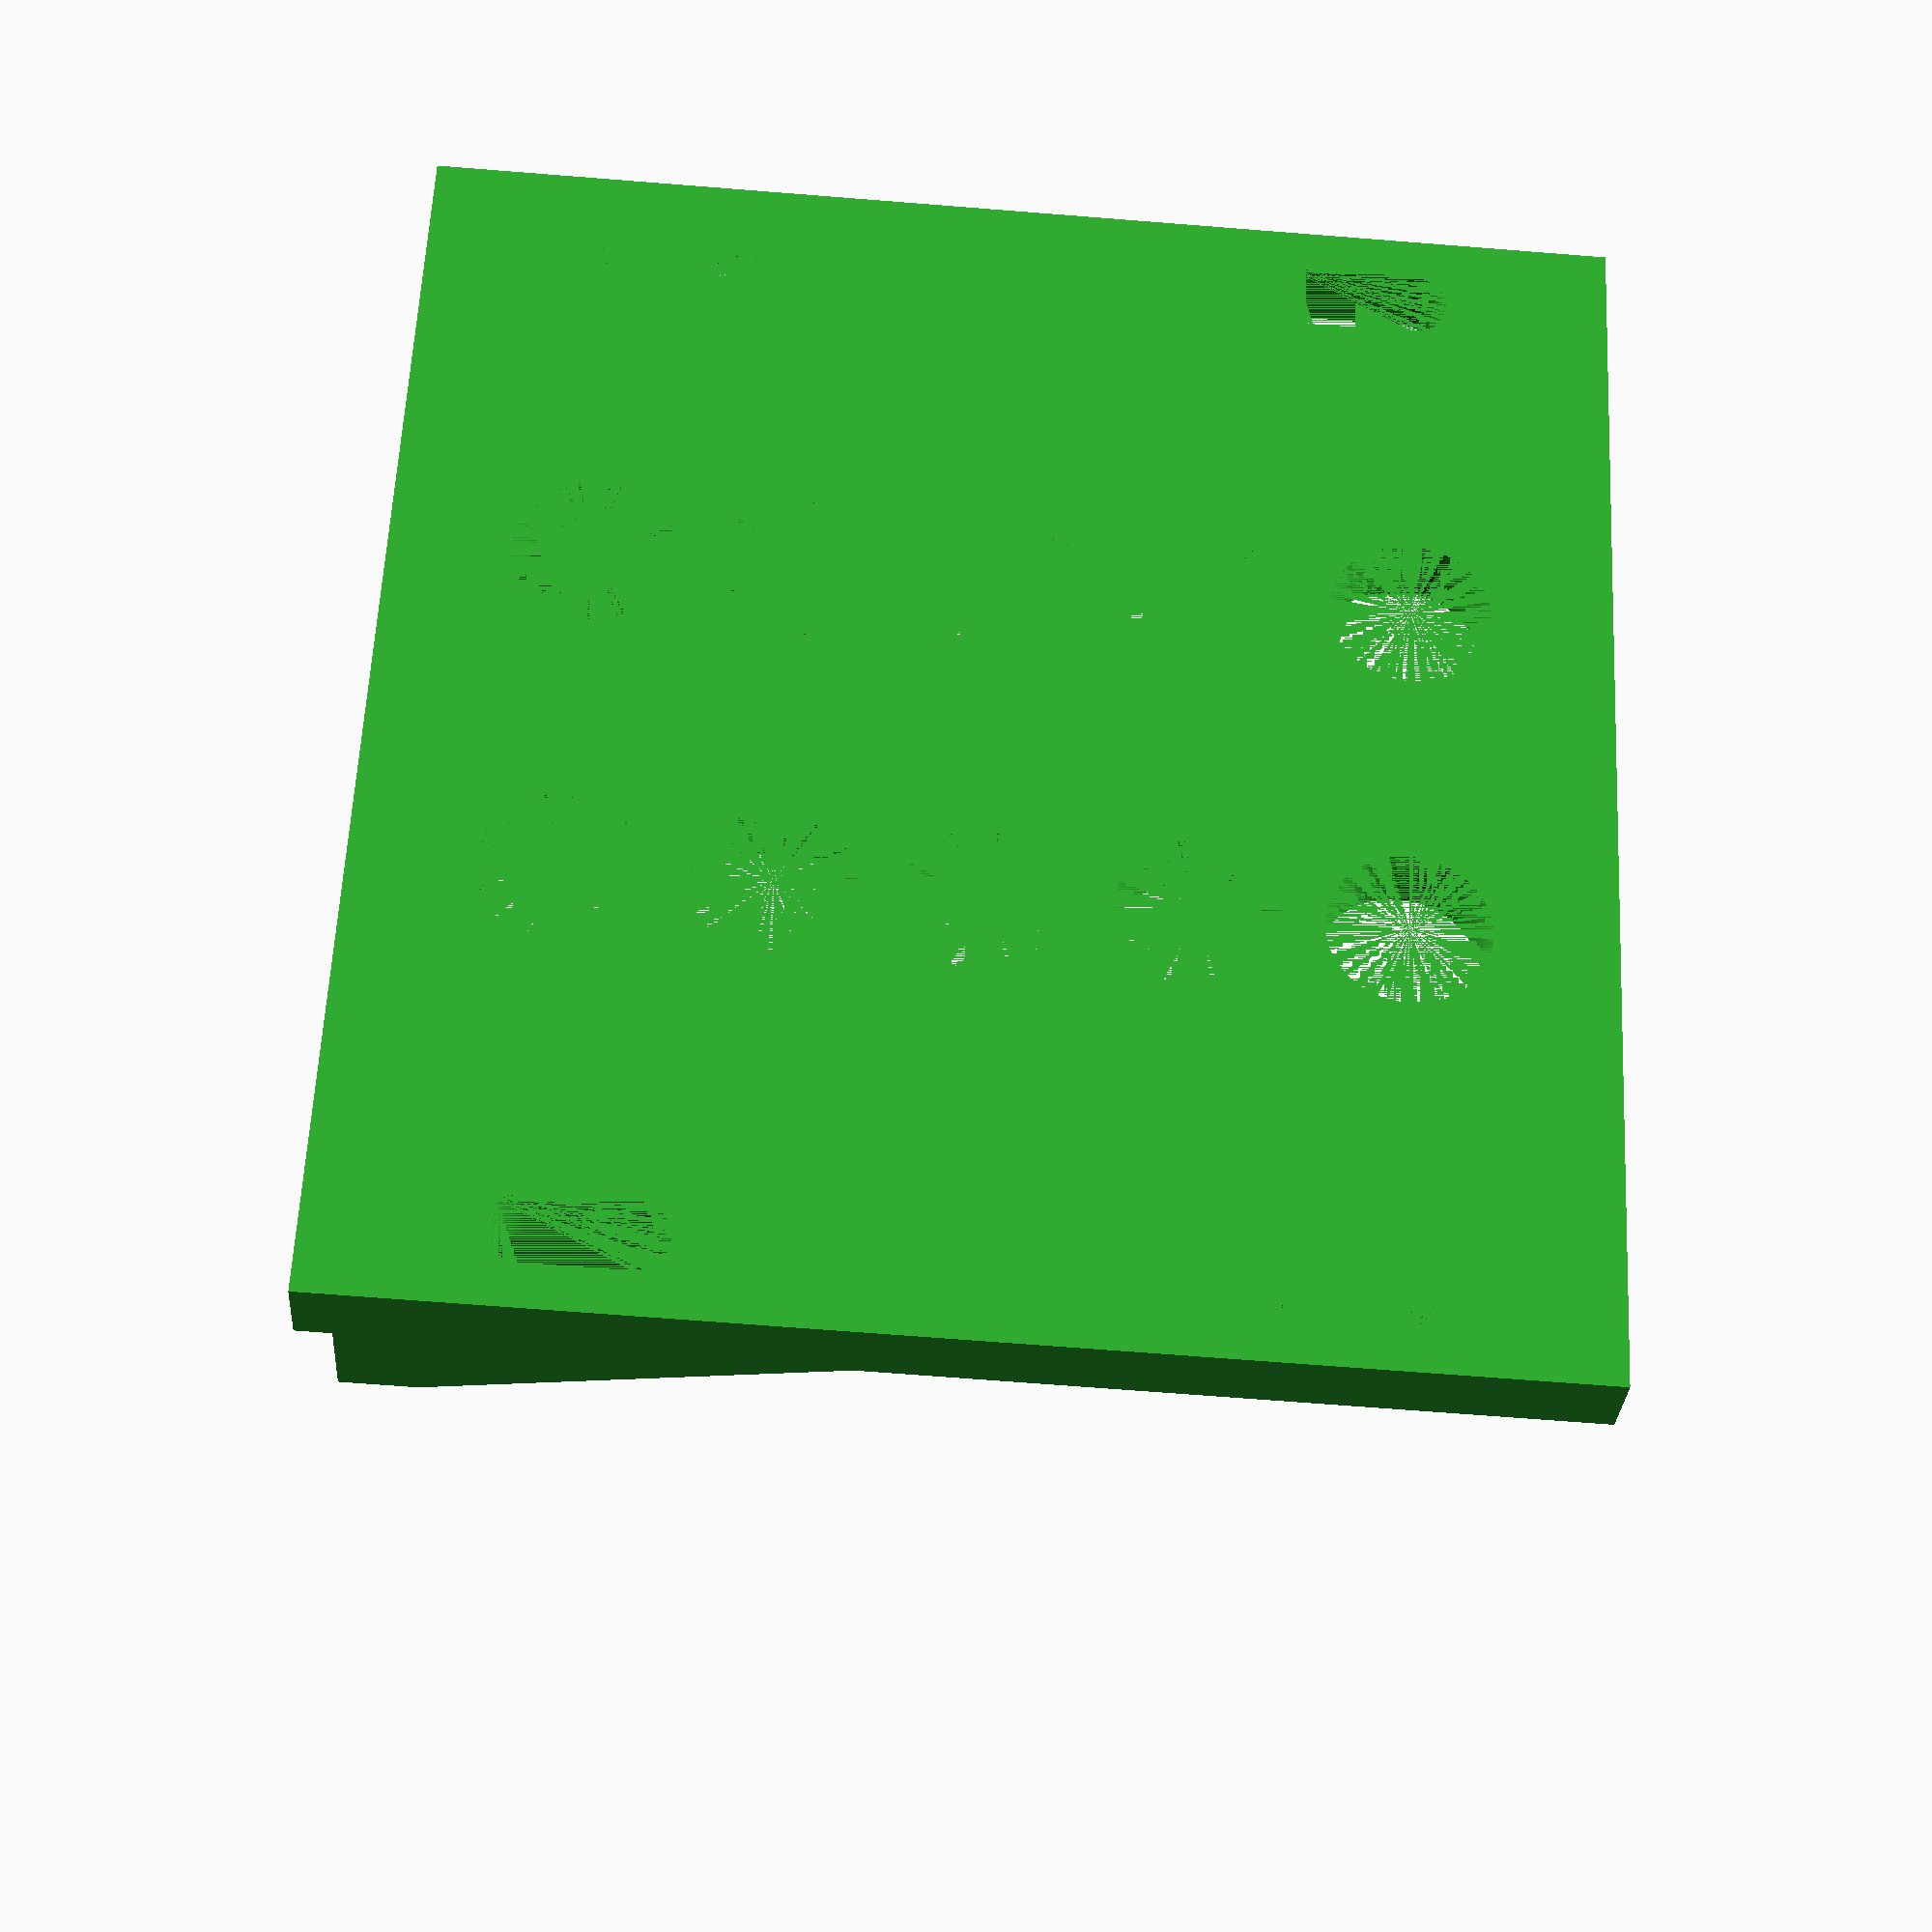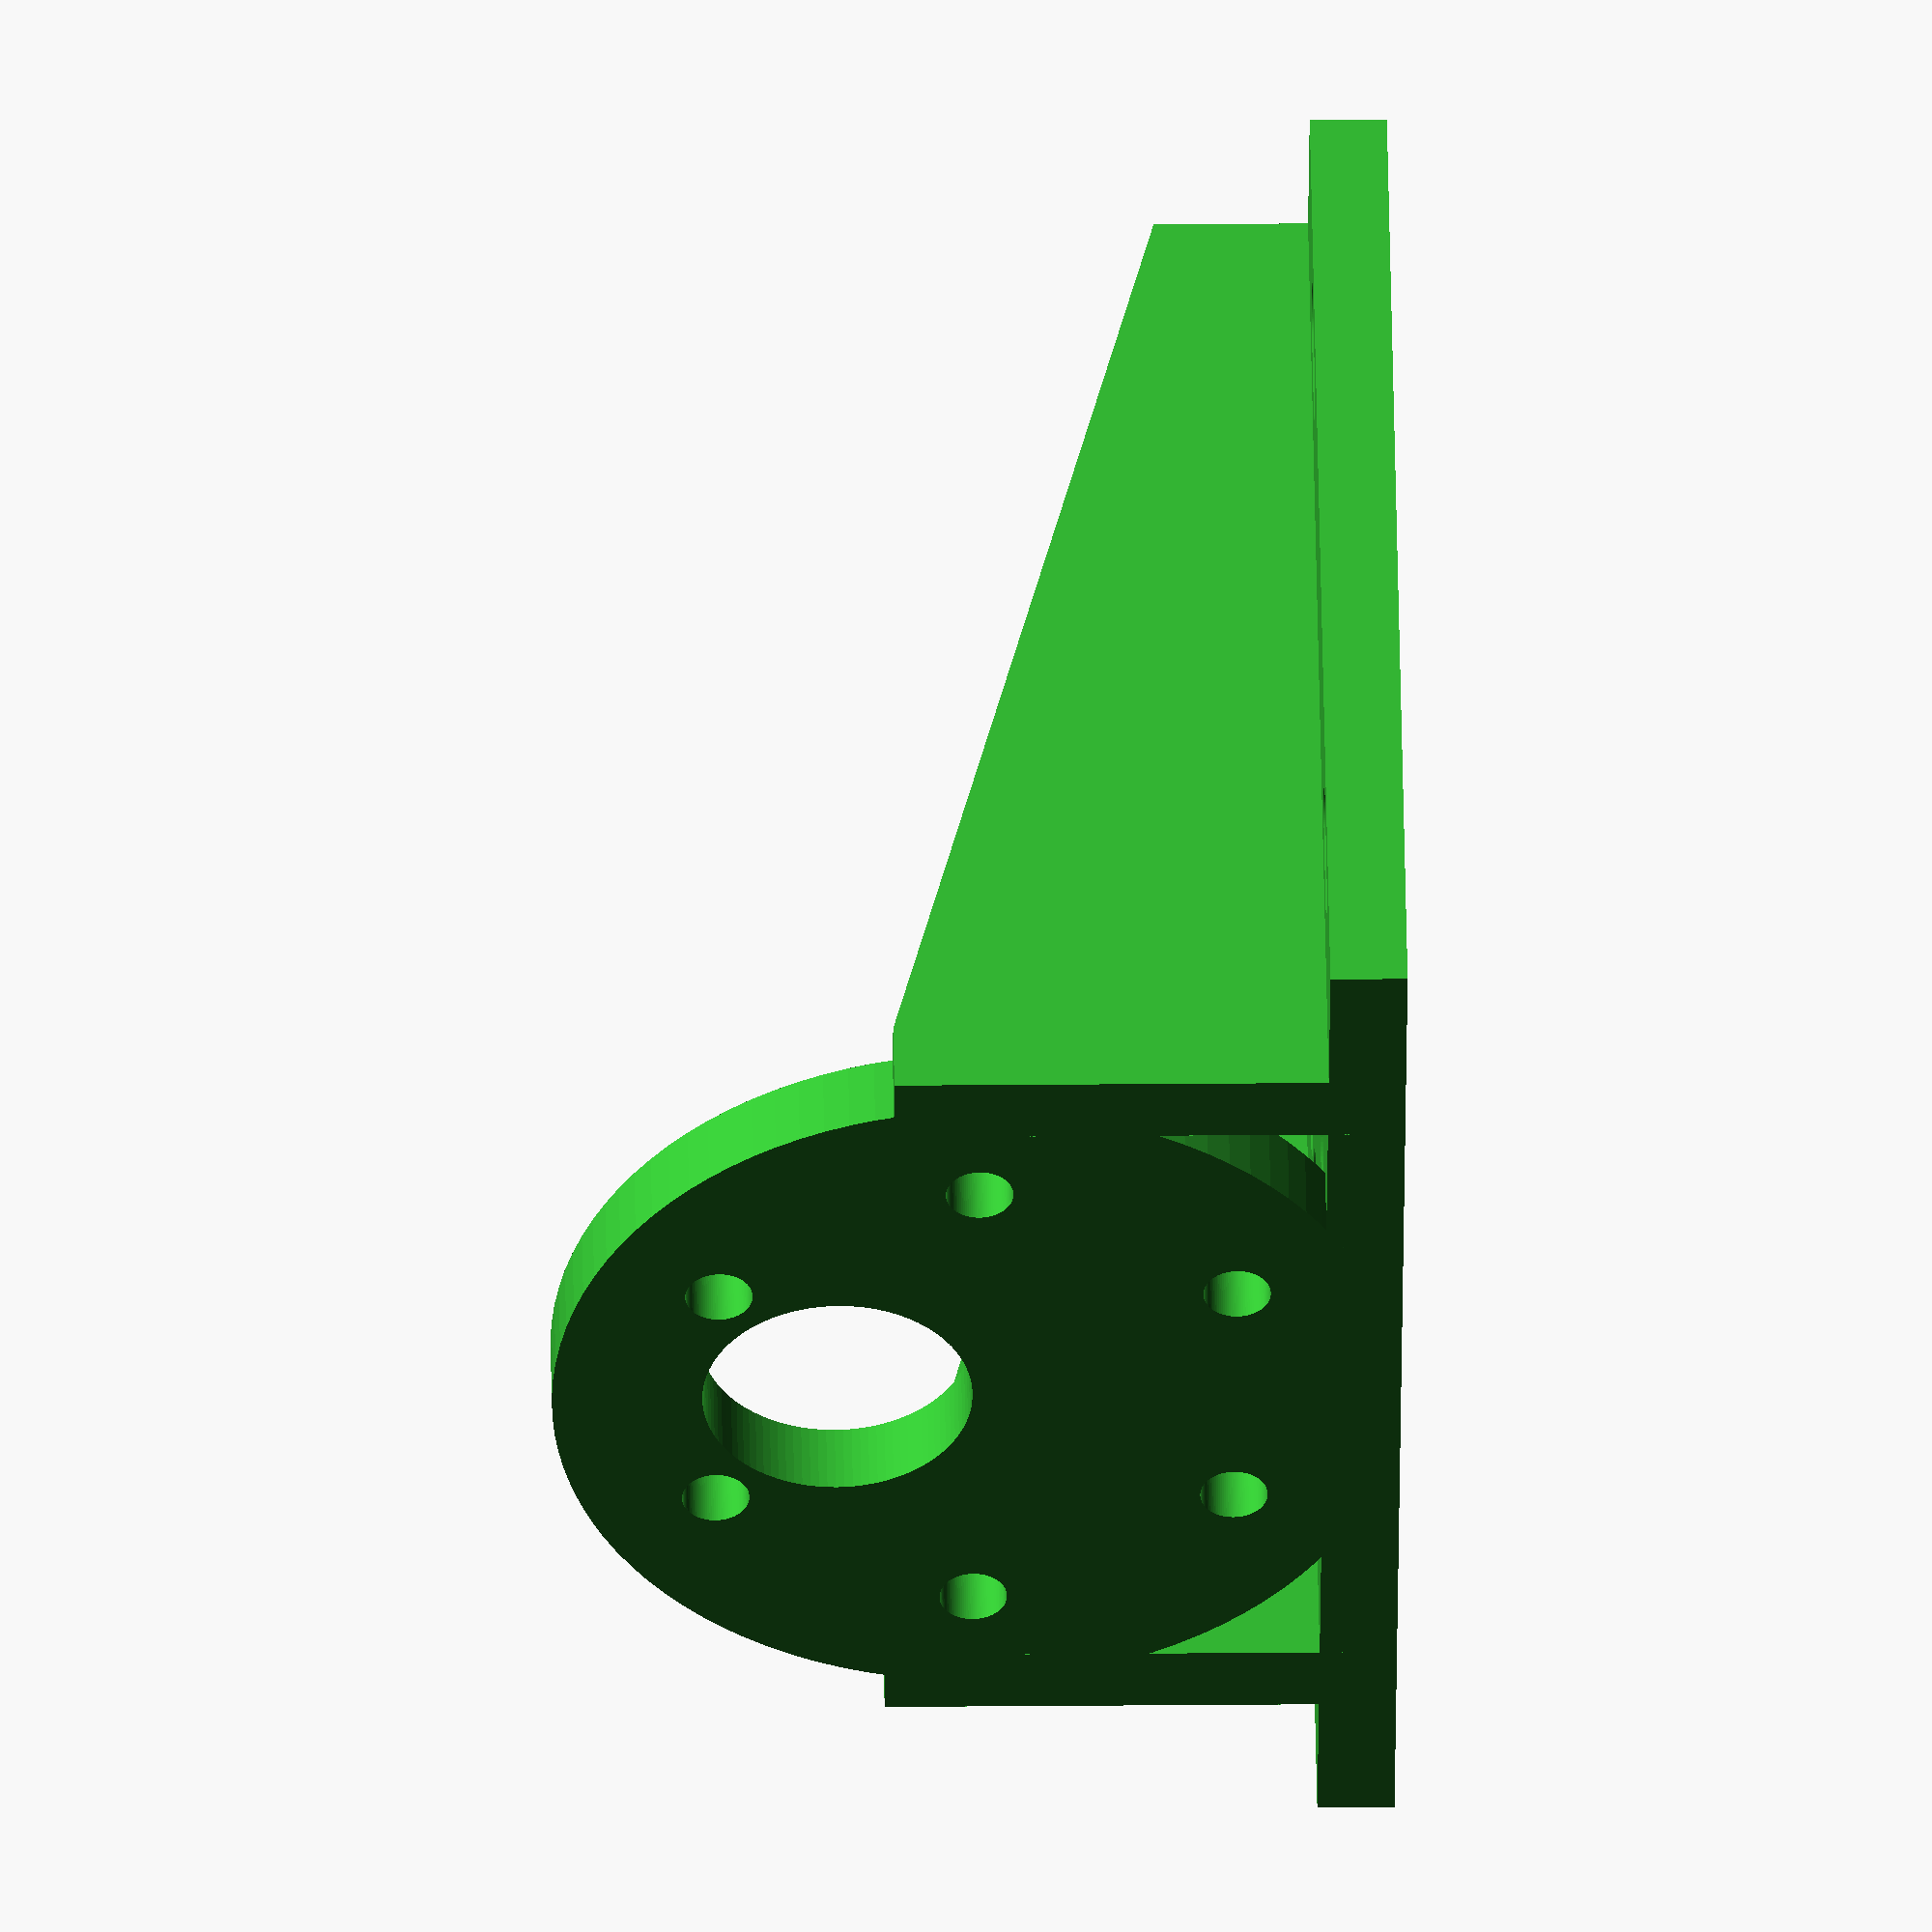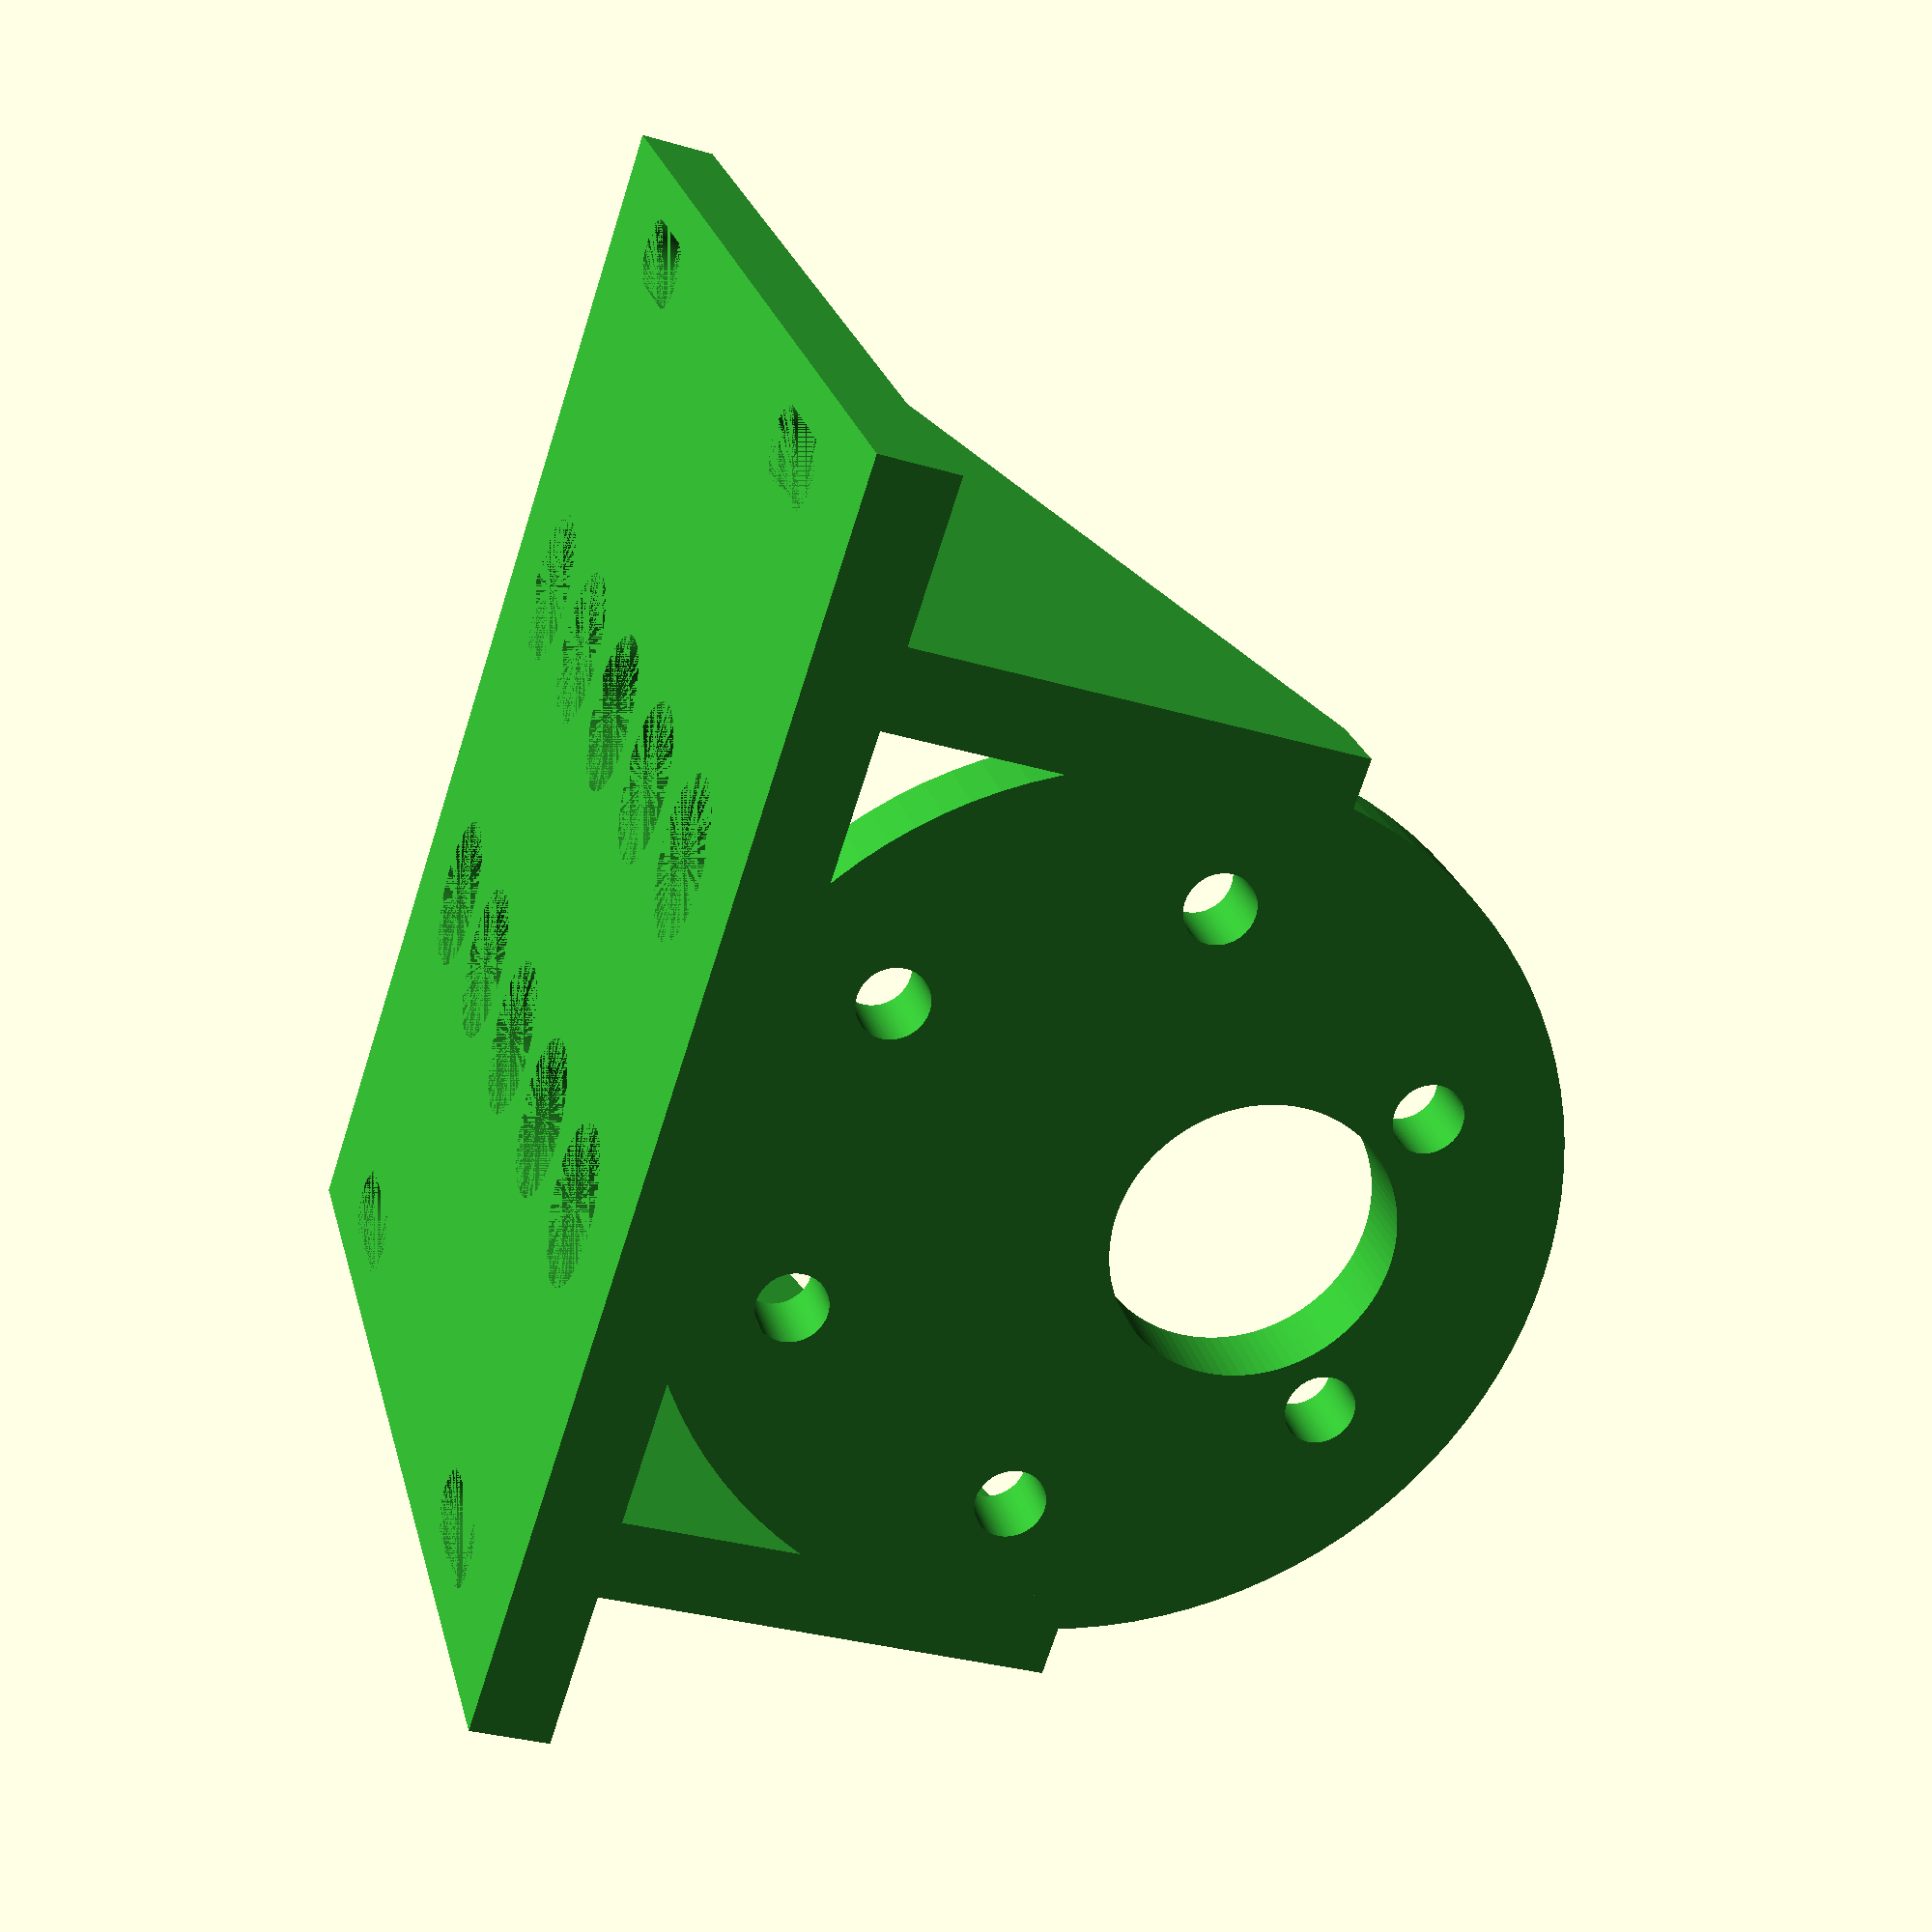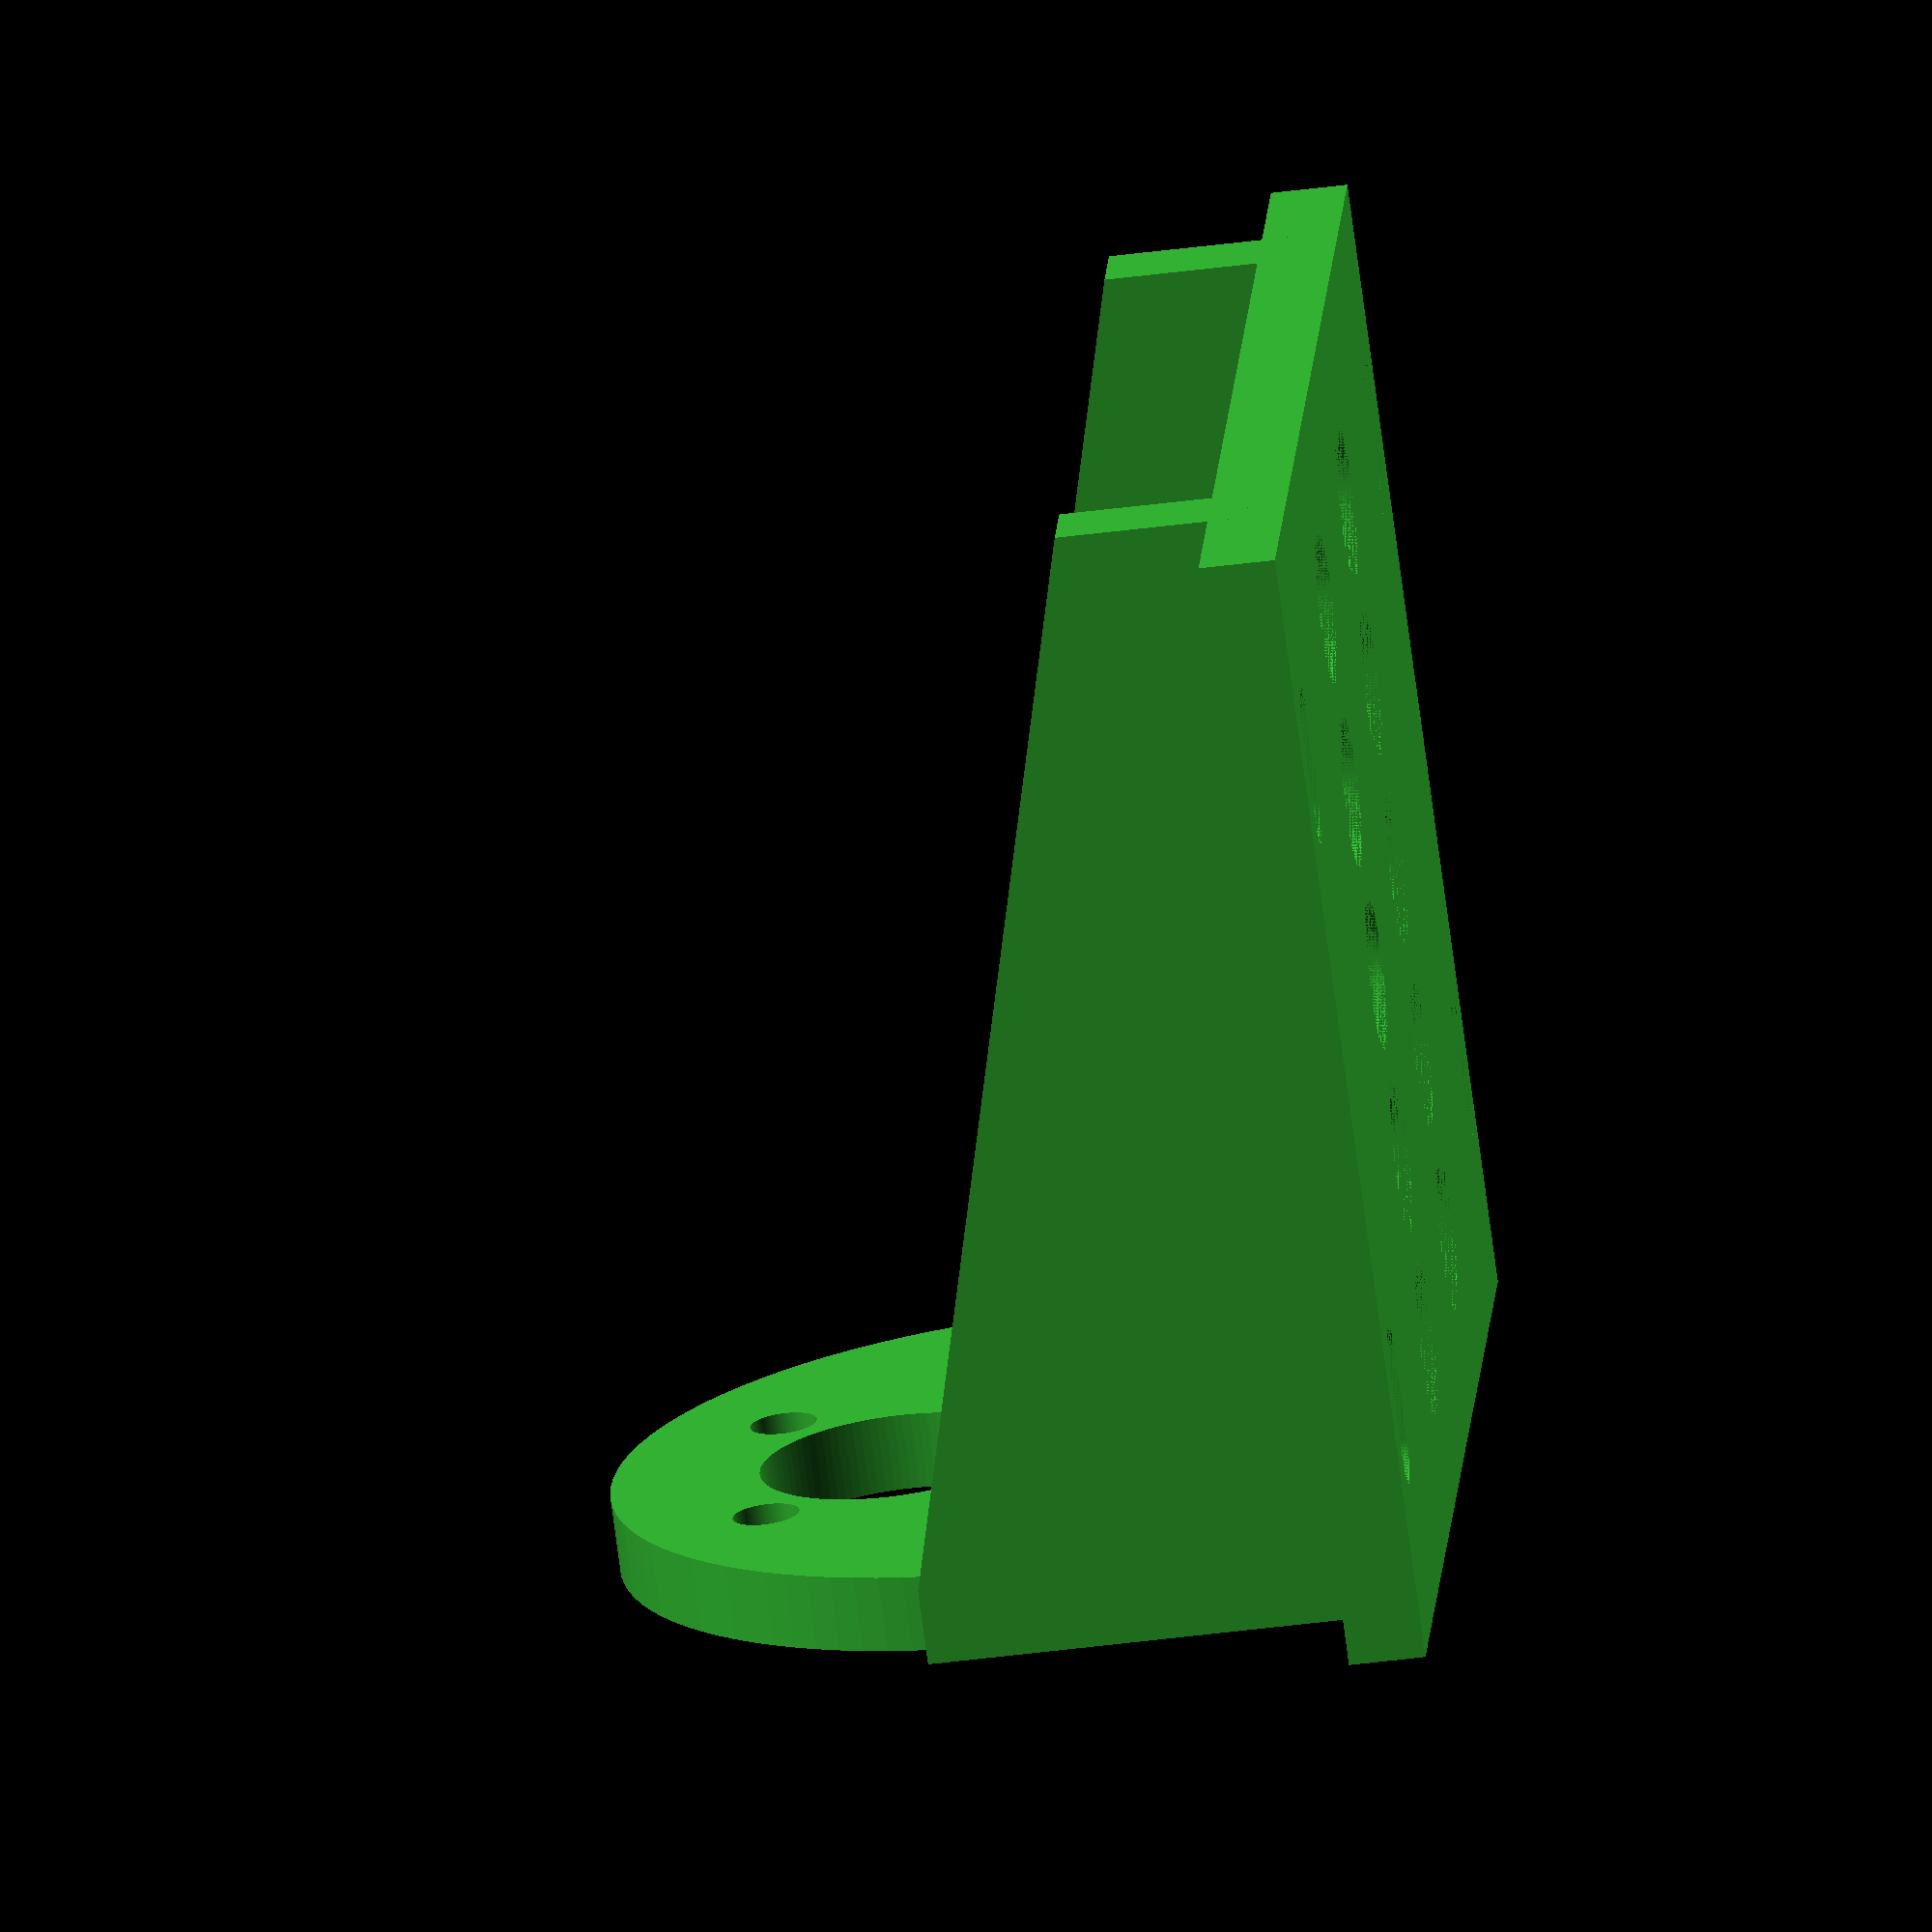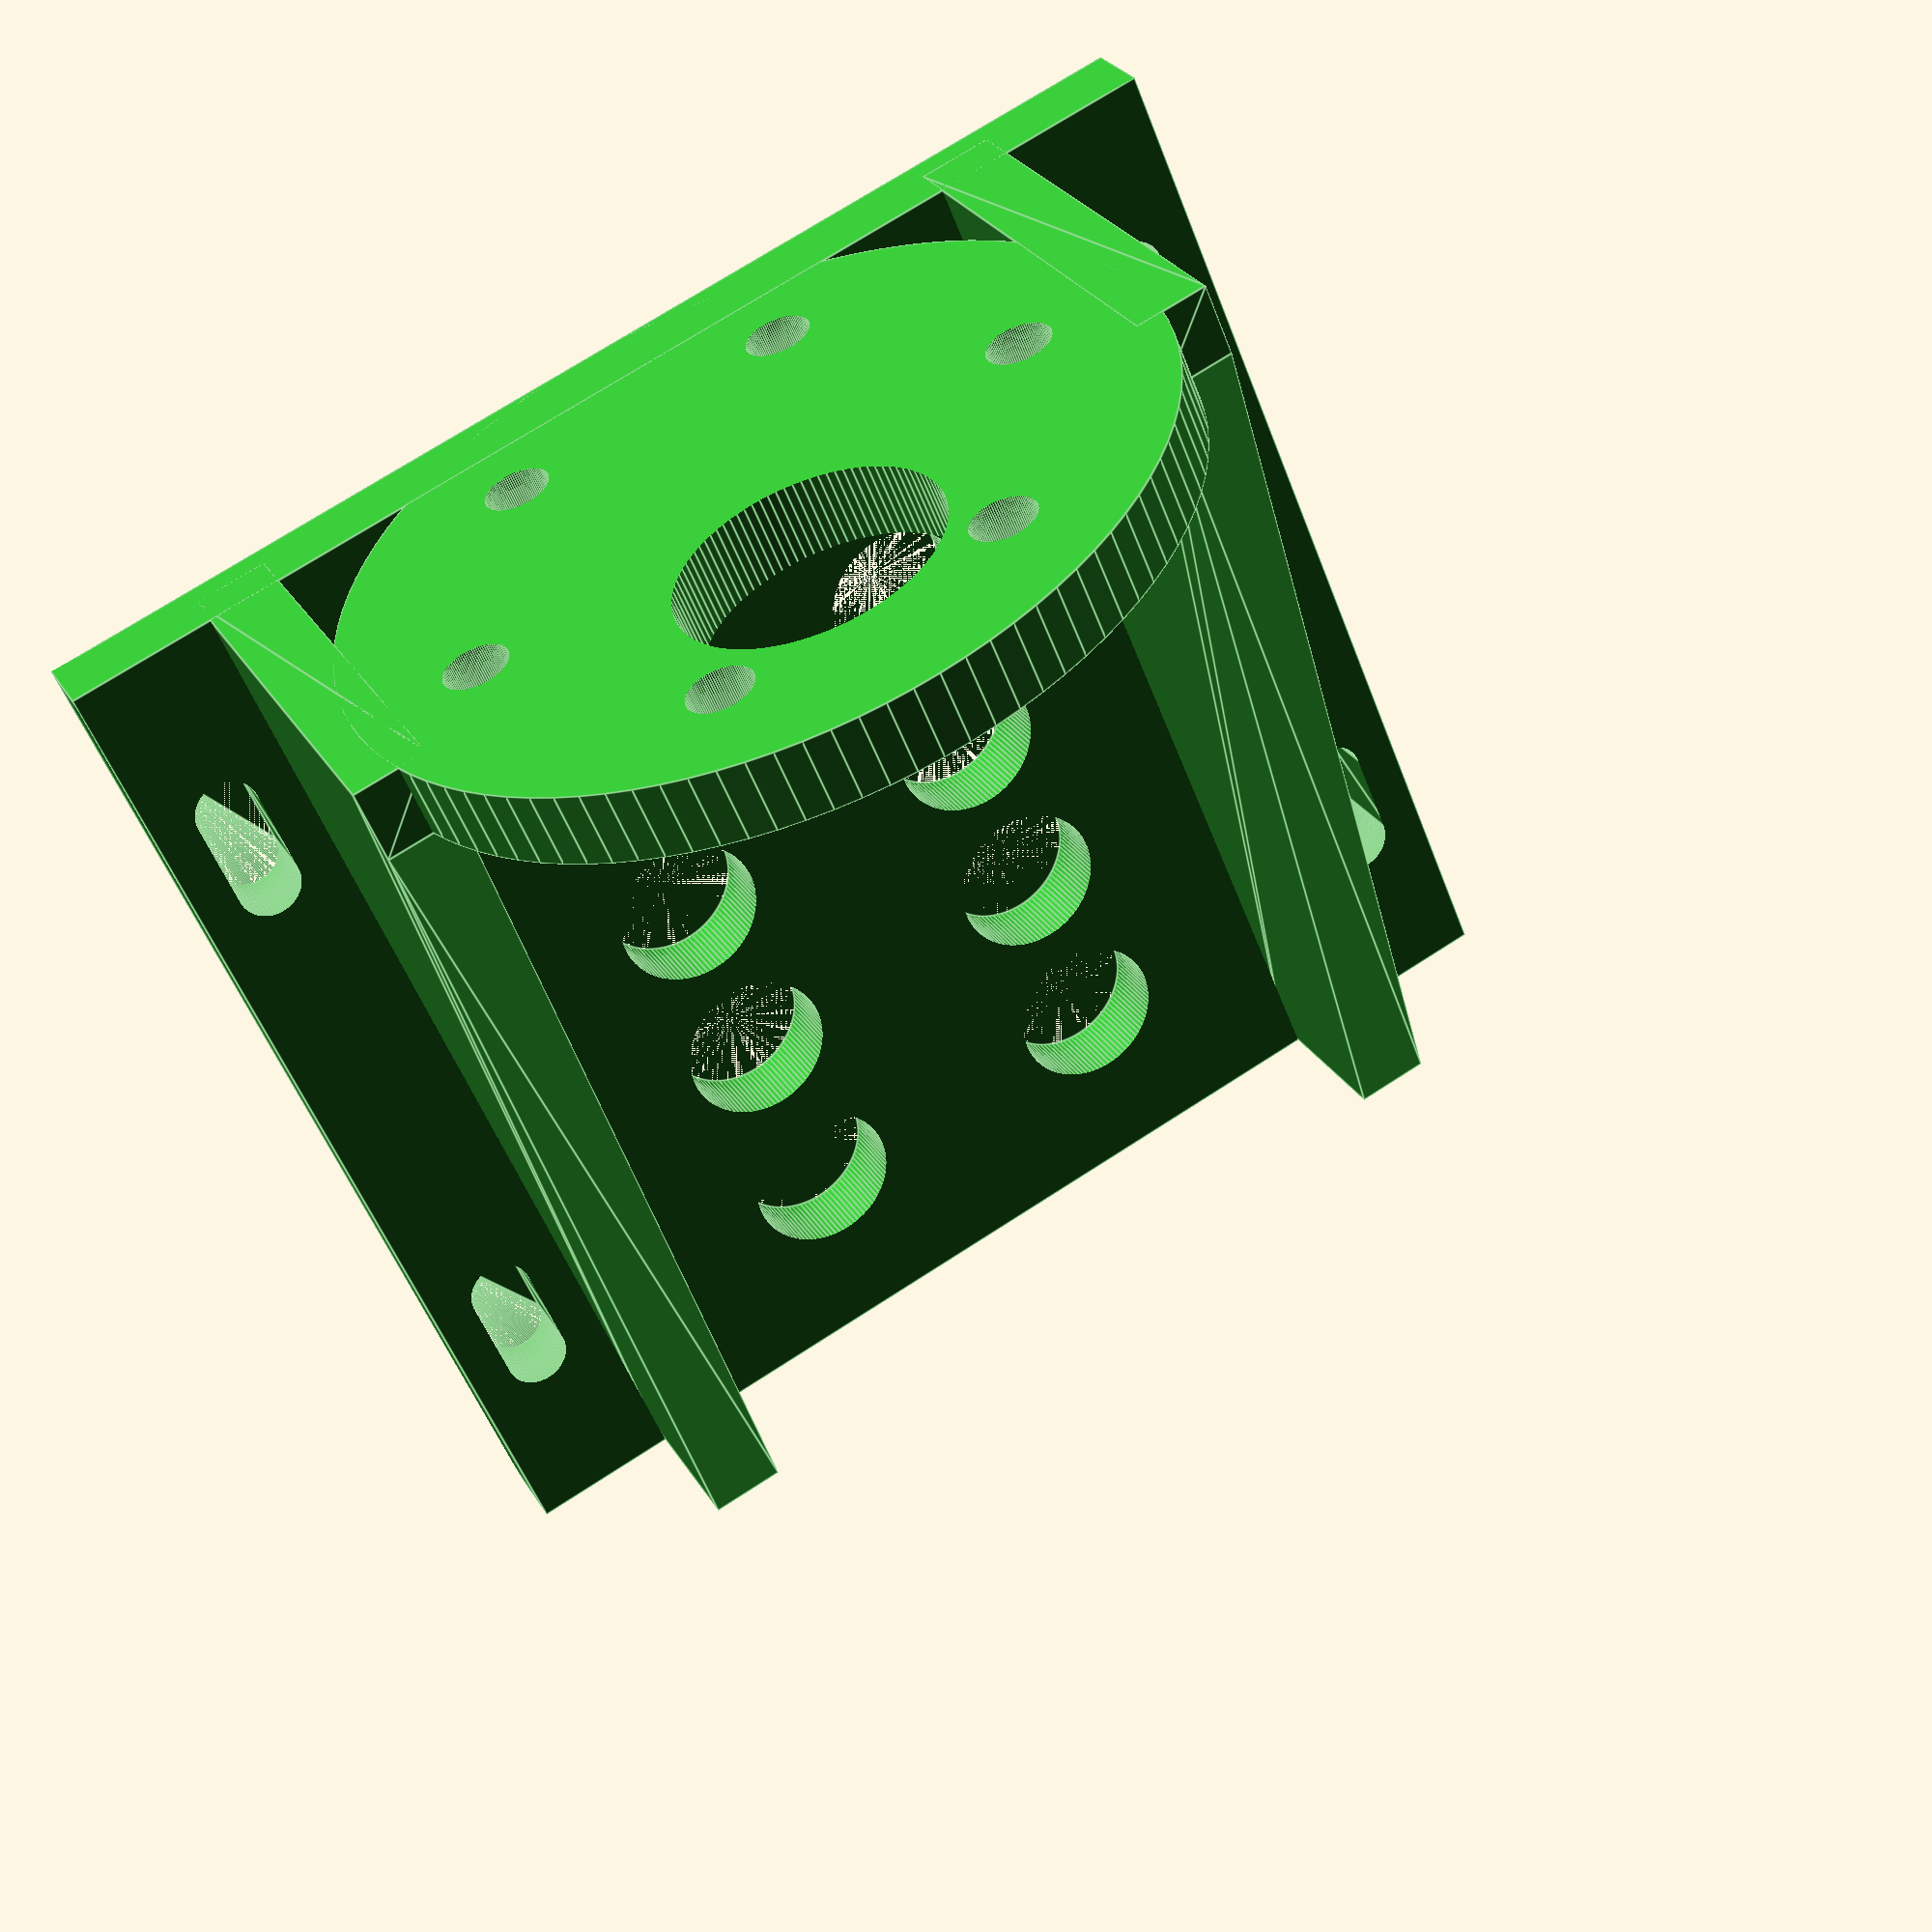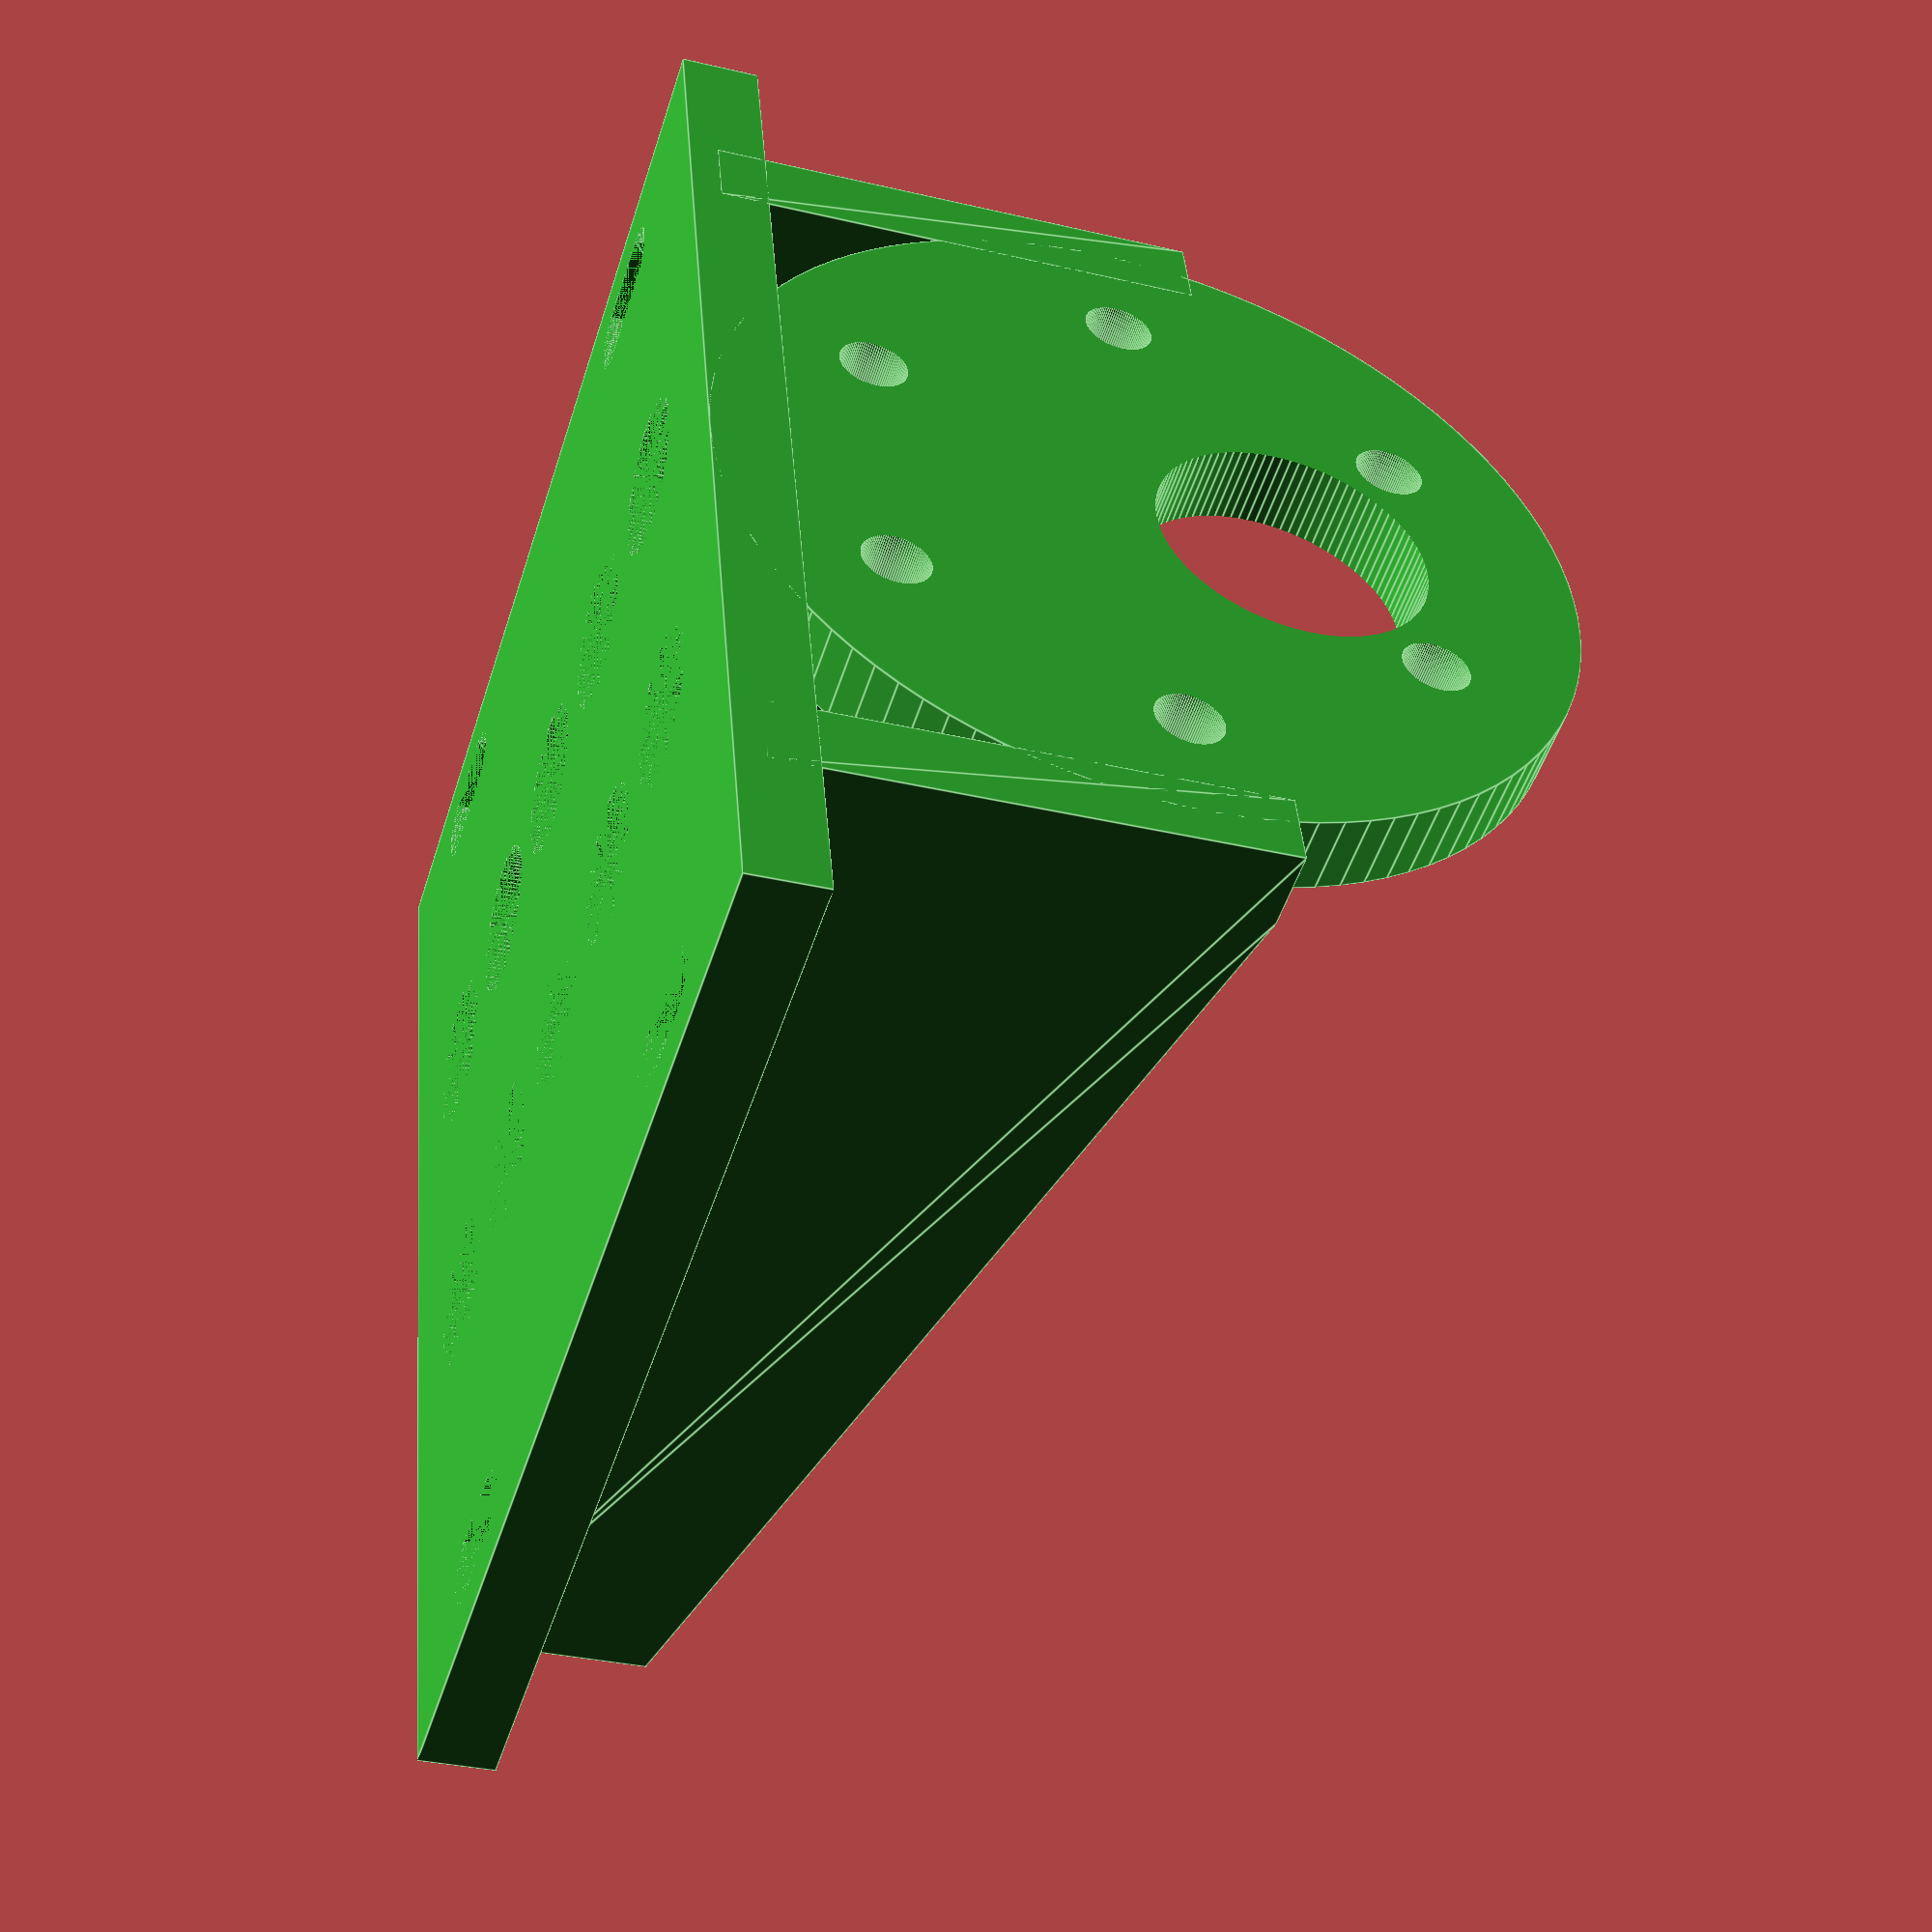
<openscad>
$fn = 100;

module motorGearSupport() {

    width=4;
    motor_length=60;
    motor_diameter=40;
    motor_screw_diameter=3.5;
    base_length=24;

    color([0.2,0.7,0.2])
    rotate([0,90,0]) {
        // motor axle fixing plate
        difference() {
            cylinder(d=motor_diameter+width,h=width);
            
            // shaft hole
            translate([-7.2,0,-0.5]) cylinder(d=14,h=width+1);
            
            // fix holes
            for(rot=[1:6]) {
                rotate([0,0,30+360 - rot * 360/6]) 
                    translate([(37/2)-3,0,-0.5]) 
                        cylinder(h=width+1, d=motor_screw_diameter);
            }
        }
    }

    color([0.2,0.7,0.2])
    difference() {
        // motor plates
        union() {
            translate([0,-(motor_diameter+base_length)/2,-(motor_diameter+width)/2]) cube([motor_length,motor_diameter+base_length,width]);
            
            for (b =[1,-1]) {
                hull() {
                    translate([width/2,b*(motor_diameter+width)/2,-8]) cube([width,width,25], center=true);
                    translate([motor_length-width/2,b*(motor_diameter+width)/2,-15]) cube([width,width,10], center=true);
                }
            }
        }
        
        // fix plate
        for (a =[10,45]) {
            for (b =[1,-1]) {
                hull() {
                    translate([a,b*(motor_diameter+base_length*2/3)/2,-(motor_diameter+width)/2]) cylinder(d=motor_screw_diameter,h=width+1);
                    translate([a+5,b*(motor_diameter+base_length*2/3)/2,-(motor_diameter+width)/2]) cylinder(d=motor_screw_diameter,h=width+1);
                }
            }
        }
        
        // extrude more
        for (a =[10:10:55]) {
            for (b =[1,-1]) {
                translate([a,b*9,-(motor_diameter+width)/2]) cylinder(d=8,h=width+1);
            }
        }
    }
}

motorGearSupport();

</openscad>
<views>
elev=30.0 azim=177.2 roll=176.4 proj=p view=solid
elev=162.9 azim=30.8 roll=91.2 proj=o view=wireframe
elev=212.4 azim=126.7 roll=292.3 proj=p view=wireframe
elev=228.2 azim=155.7 roll=81.8 proj=o view=wireframe
elev=152.4 azim=247.5 roll=204.9 proj=p view=edges
elev=33.0 azim=15.4 roll=252.0 proj=p view=edges
</views>
